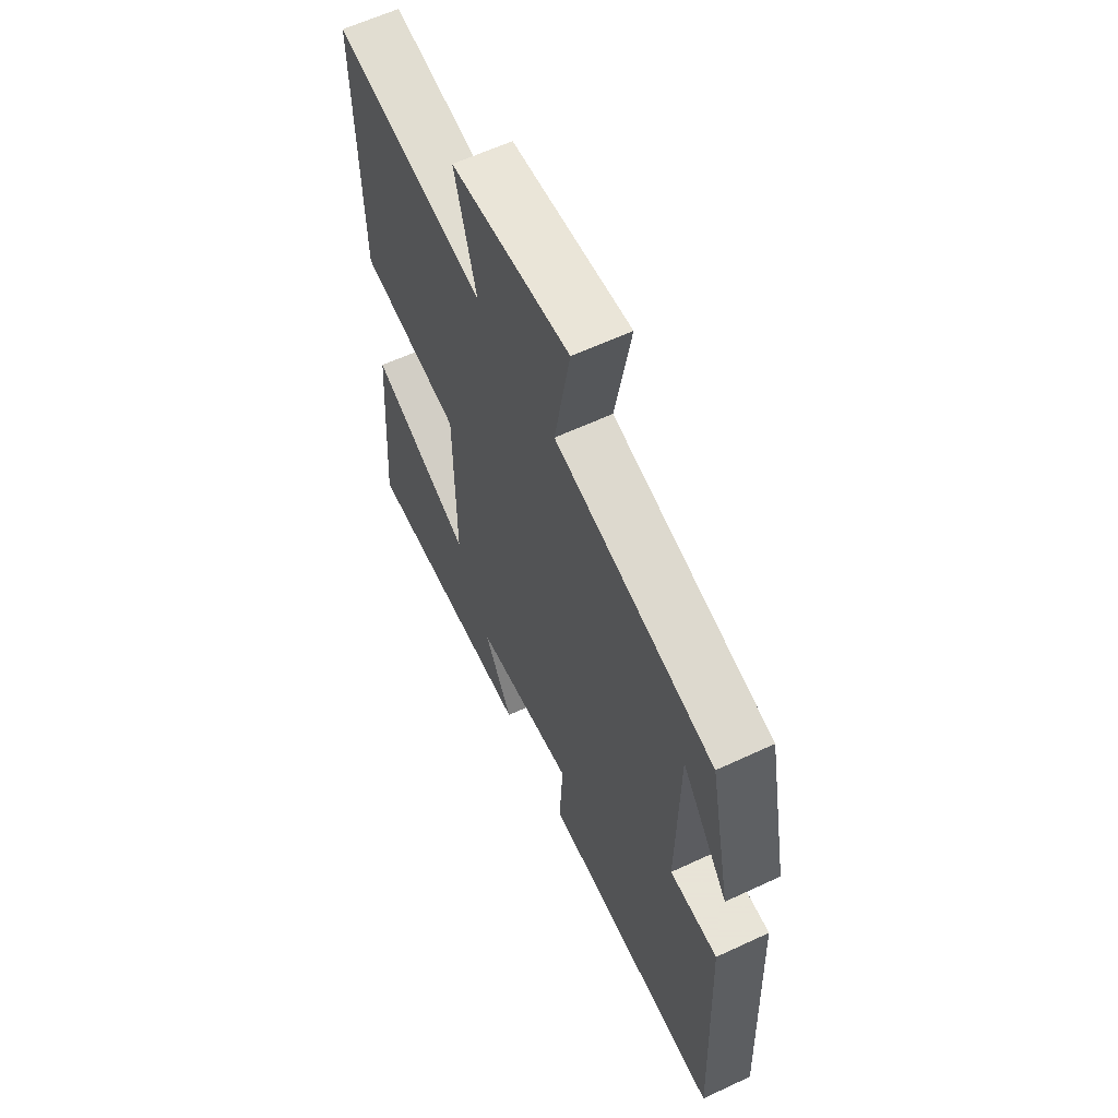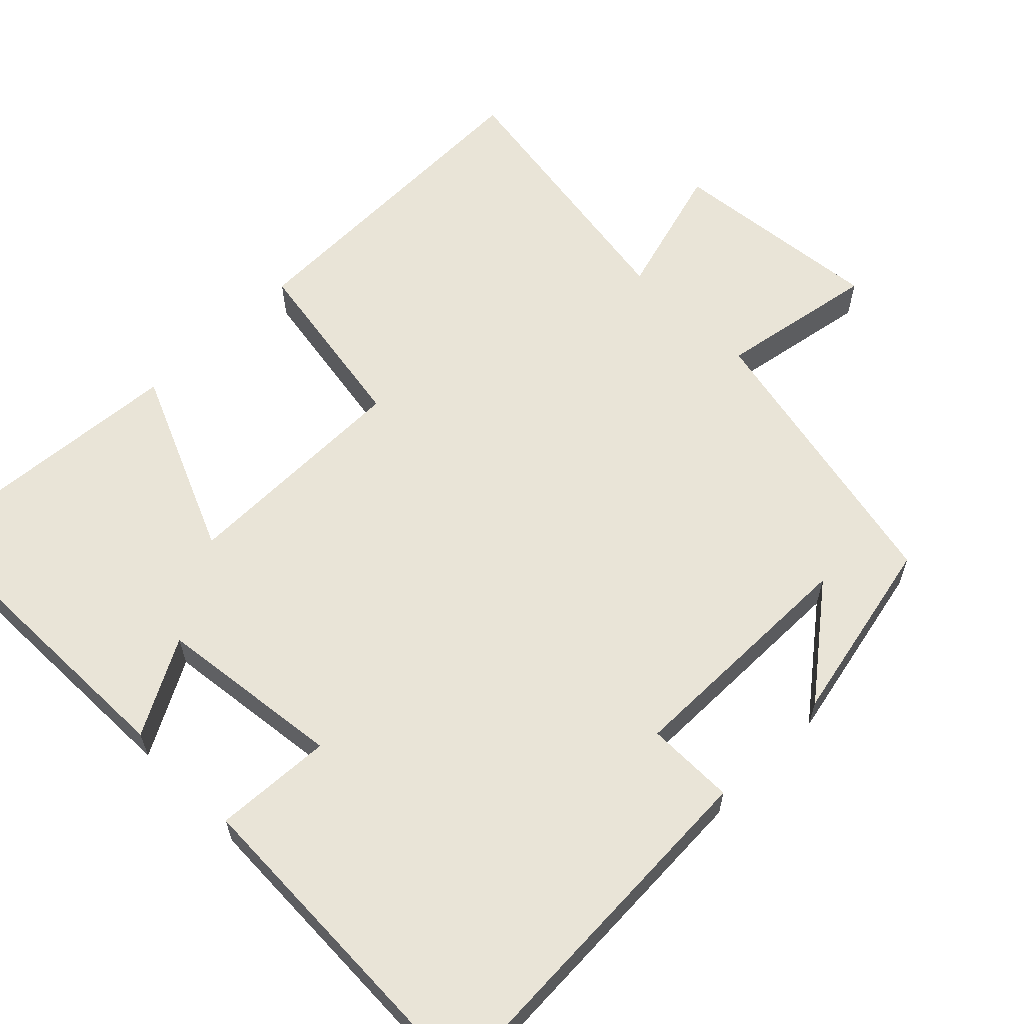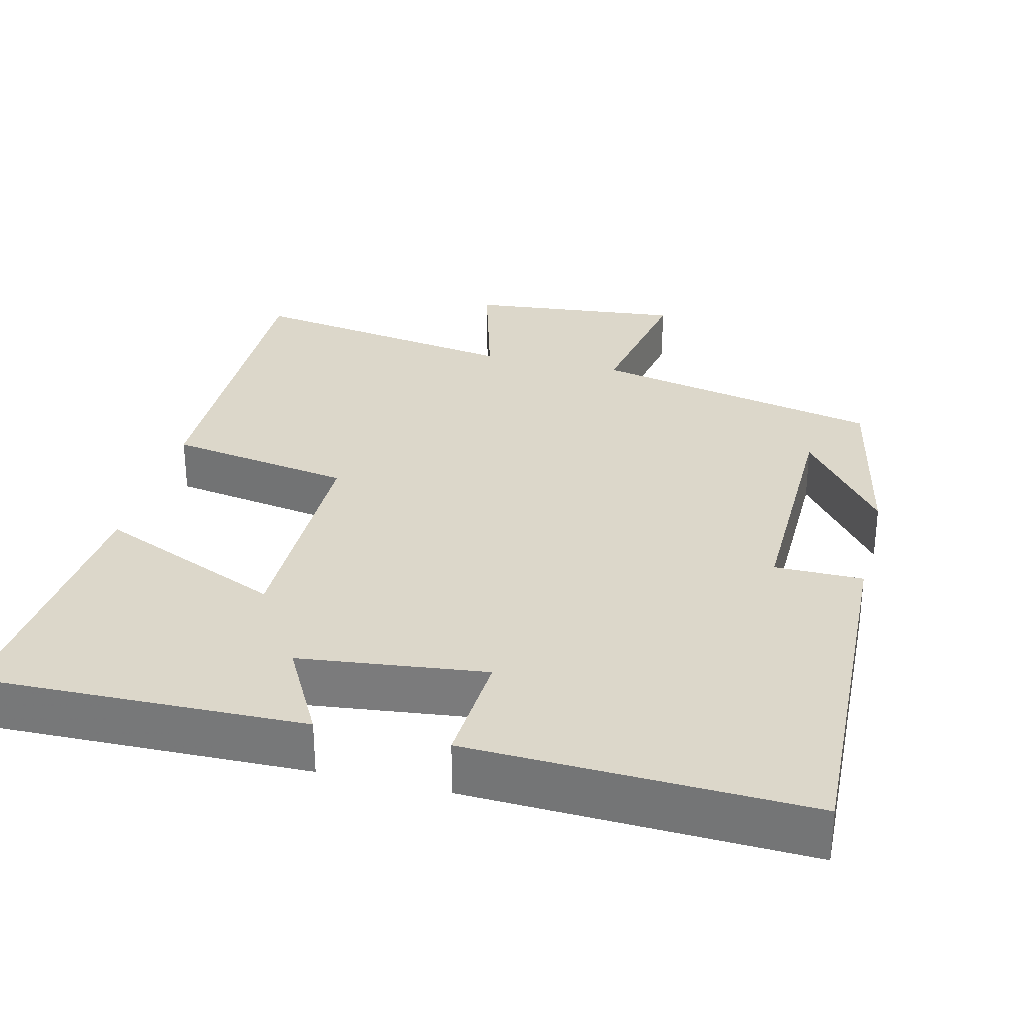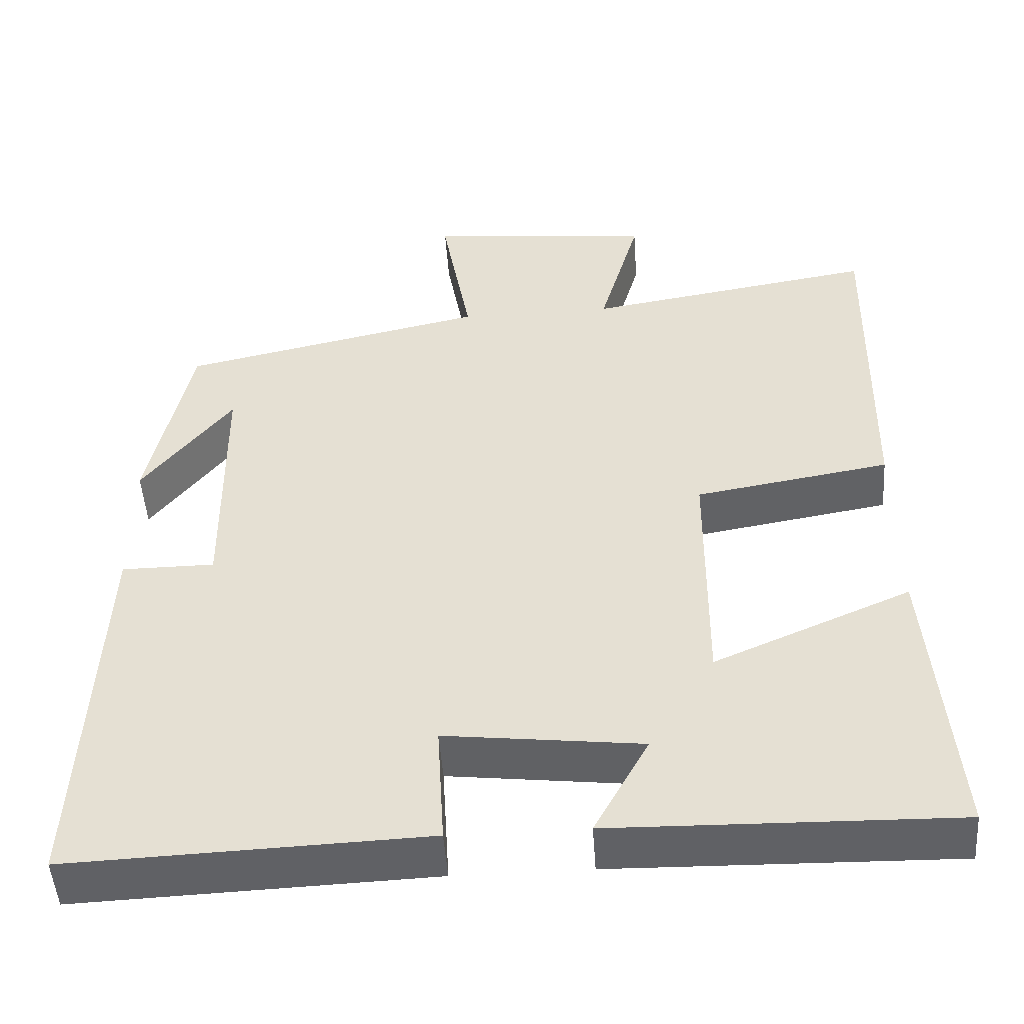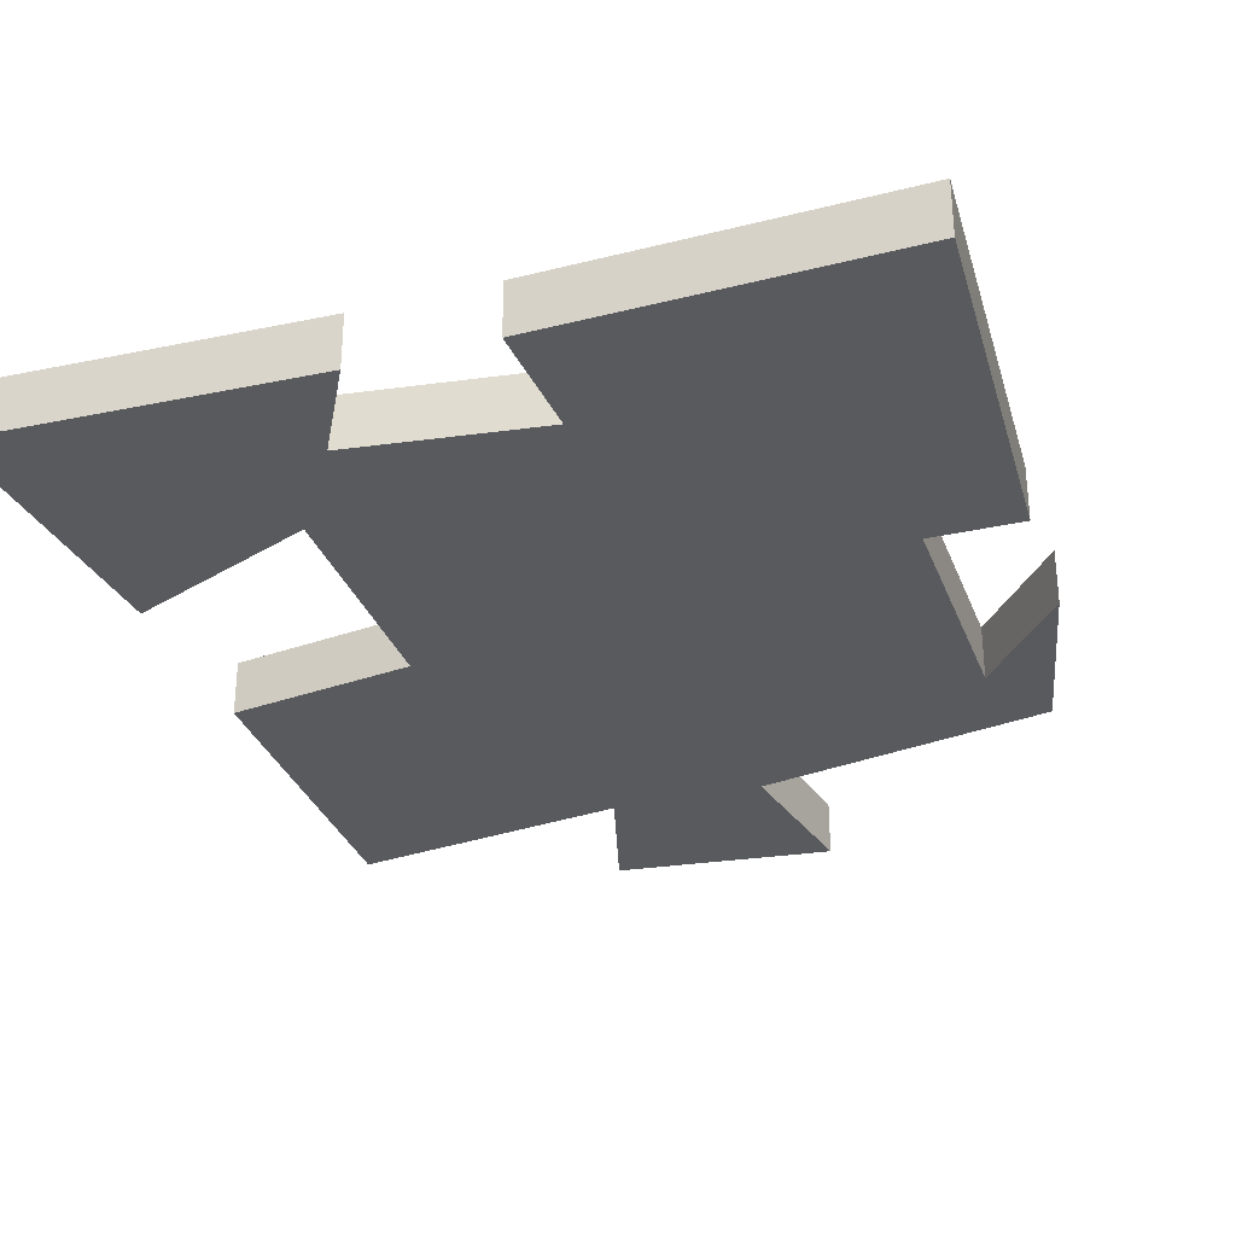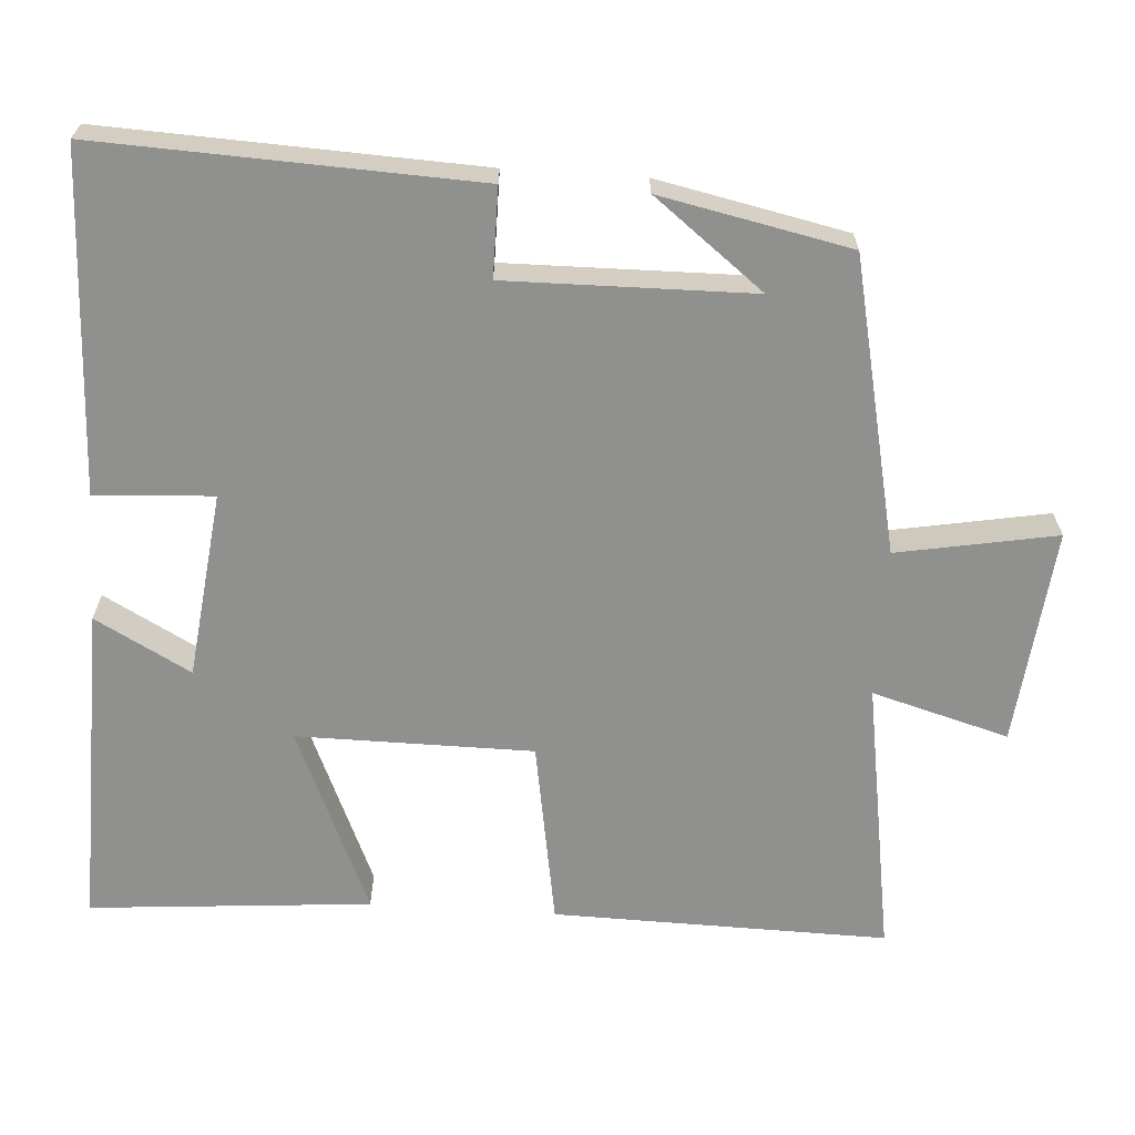
<metadata>
{"format":"obj","ext":"obj","renderer":"f3d","projection":"perspective","resolution":1024,"background":"white","views":[{"elev":61.4,"azim":-115.4,"up":"+Z"},{"elev":60.9,"azim":-134.9,"up":"+Y"},{"elev":30.4,"azim":-166.0,"up":"+Y"},{"elev":-49.4,"azim":4.0,"up":"+Z"},{"elev":-30.7,"azim":-162.0,"up":"+Y"},{"elev":-65.5,"azim":-93.7,"up":"+Y"}]}
</metadata>
<code>
v 0.53 0.07 -0.51
v 0.098 0.07 -0.5
v 0.167 0.07 -0.373
v -0.081 0.07 -0.343
v -0.072 0.07 -0.5
v -0.522 0.07 -0.516
v -0.5 0.07 -0.016
v -0.382 0.07 -0.016
v -0.386 0.07 0.31
v -0.5 0.07 0.164
v -0.447 0.07 0.416
v -0.058 0.07 0.5
v -0.096 0.07 0.712
v 0.192 0.07 0.682
v 0.14 0.07 0.5
v 0.509 0.07 0.559
v 0.5 0.07 0.113
v 0.253 0.07 0.072
v 0.251 0.07 -0.242
v 0.5 0.07 -0.135
v 0.53 0 -0.51
v 0.098 0 -0.5
v 0.167 0 -0.373
v -0.081 0 -0.343
v -0.072 0 -0.5
v -0.522 0 -0.516
v -0.5 0 -0.016
v -0.382 0 -0.016
v -0.386 0 0.31
v -0.5 0 0.164
v -0.447 0 0.416
v -0.058 0 0.5
v -0.096 0 0.712
v 0.192 0 0.682
v 0.14 0 0.5
v 0.509 0 0.559
v 0.5 0 0.113
v 0.253 0 0.072
v 0.251 0 -0.242
v 0.5 0 -0.135
f 19 20 1 2
f 15 16 17 18
f 15 18 19
f 12 13 14 15
f 9 10 11
f 9 11 12 15
f 5 6 7 8
f 4 5 8 9
f 3 4 9 15
f 19 2 3
f 3 15 19
f 22 21 40 39
f 38 37 36 35
f 39 38 35
f 35 34 33 32
f 31 30 29
f 35 32 31 29
f 28 27 26 25
f 29 28 25 24
f 35 29 24 23
f 23 22 39
f 39 35 23
f 1 21 22 2
f 2 22 23 3
f 3 23 24 4
f 4 24 25 5
f 5 25 26 6
f 6 26 27 7
f 7 27 28 8
f 8 28 29 9
f 9 29 30 10
f 10 30 31 11
f 11 31 32 12
f 12 32 33 13
f 13 33 34 14
f 14 34 35 15
f 15 35 36 16
f 16 36 37 17
f 17 37 38 18
f 18 38 39 19
f 19 39 40 20
f 20 40 21 1

</code>
